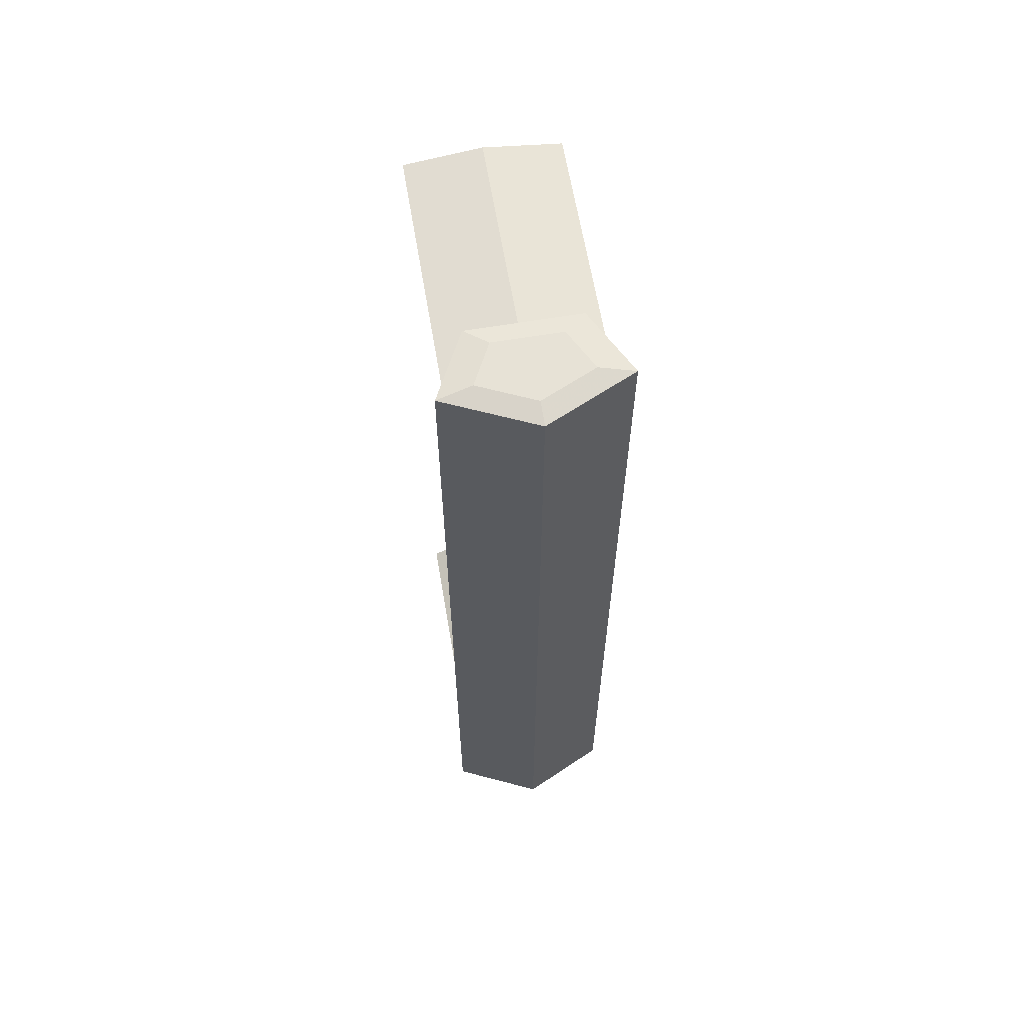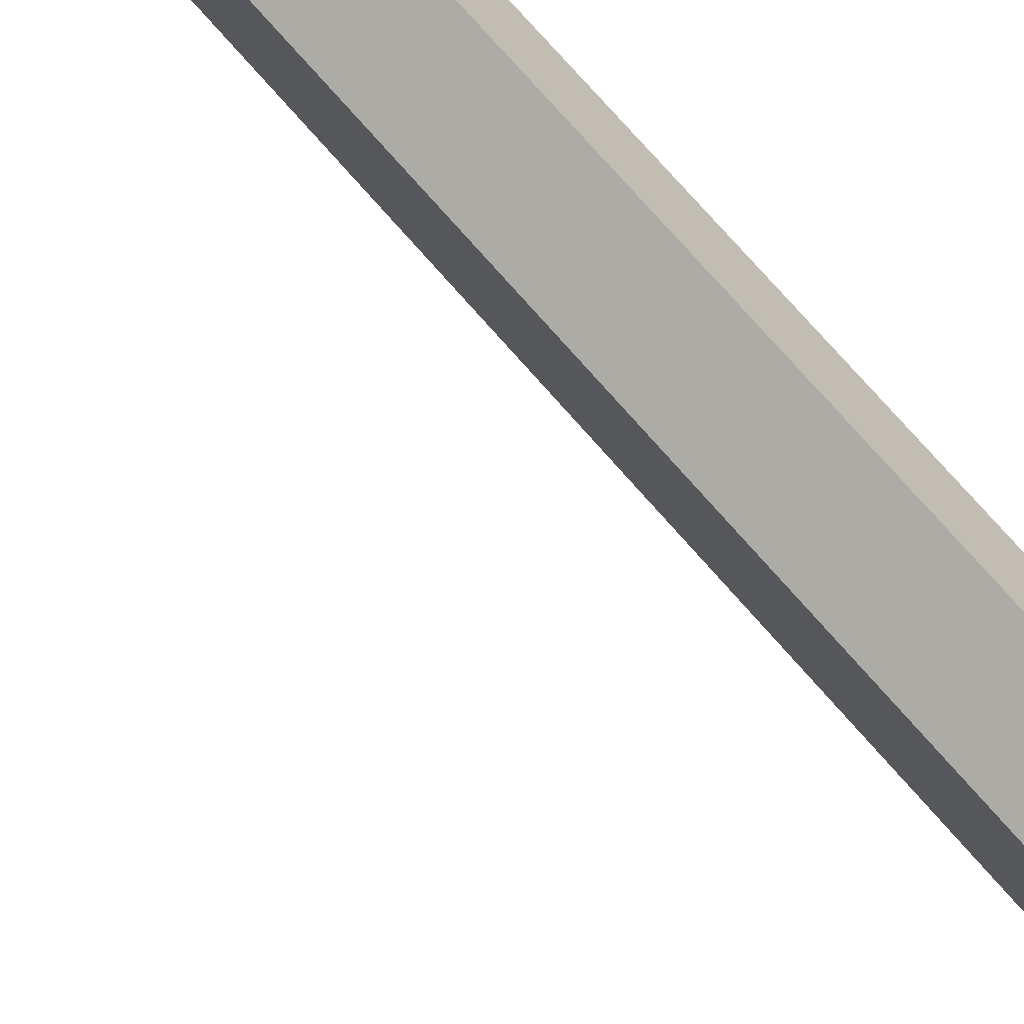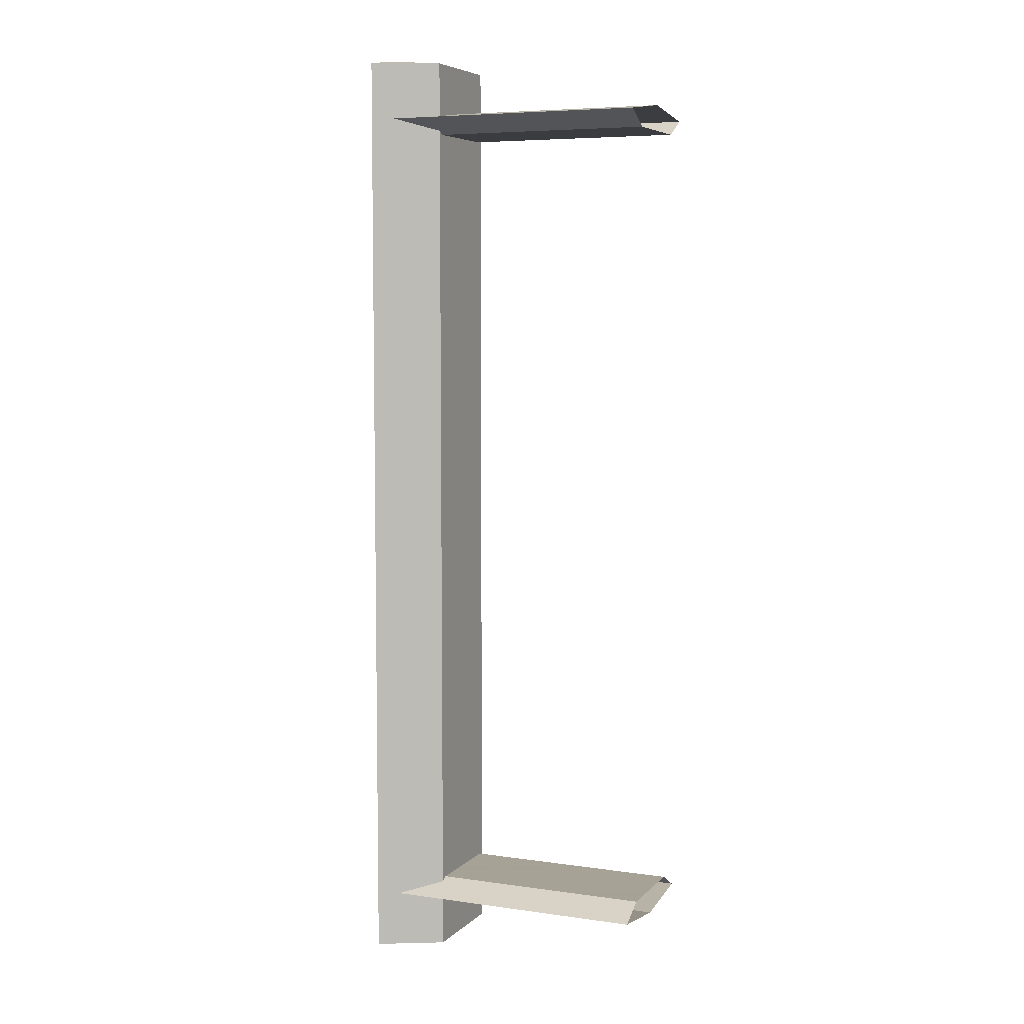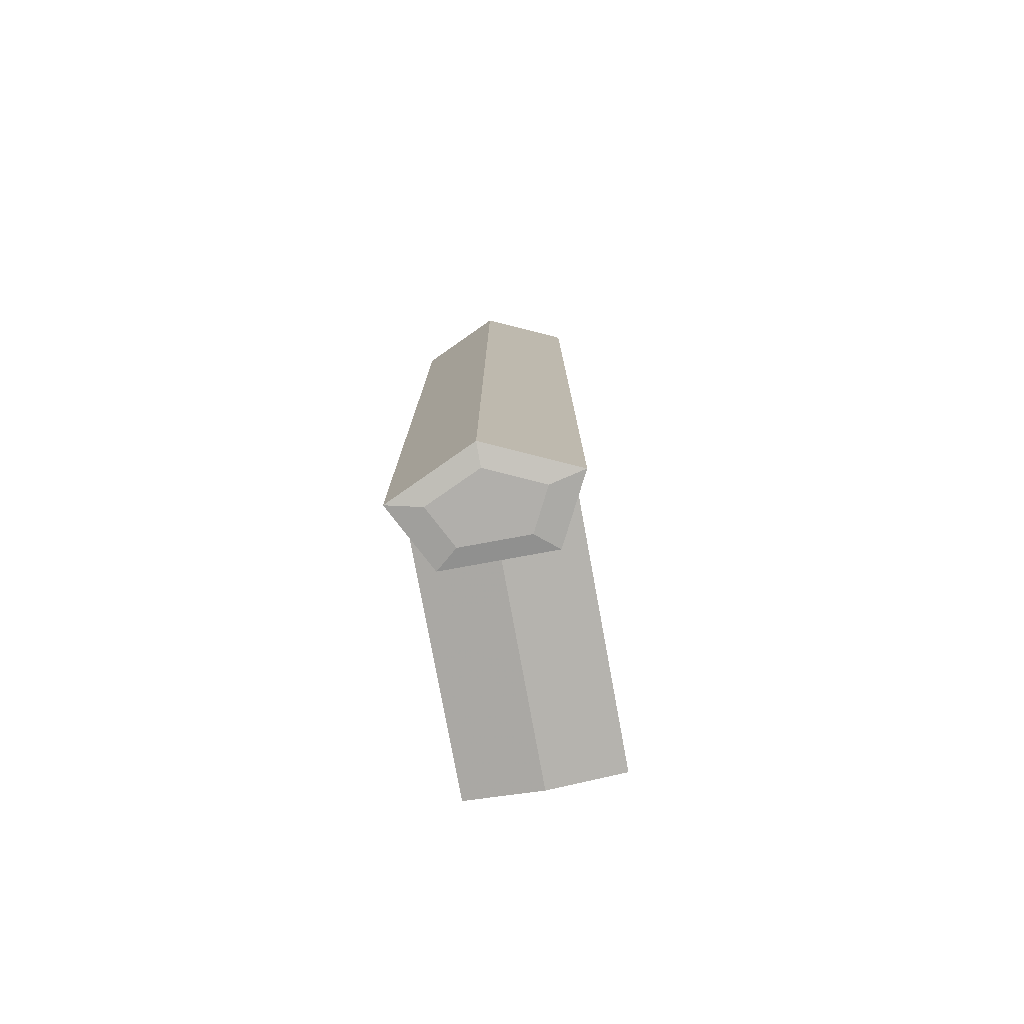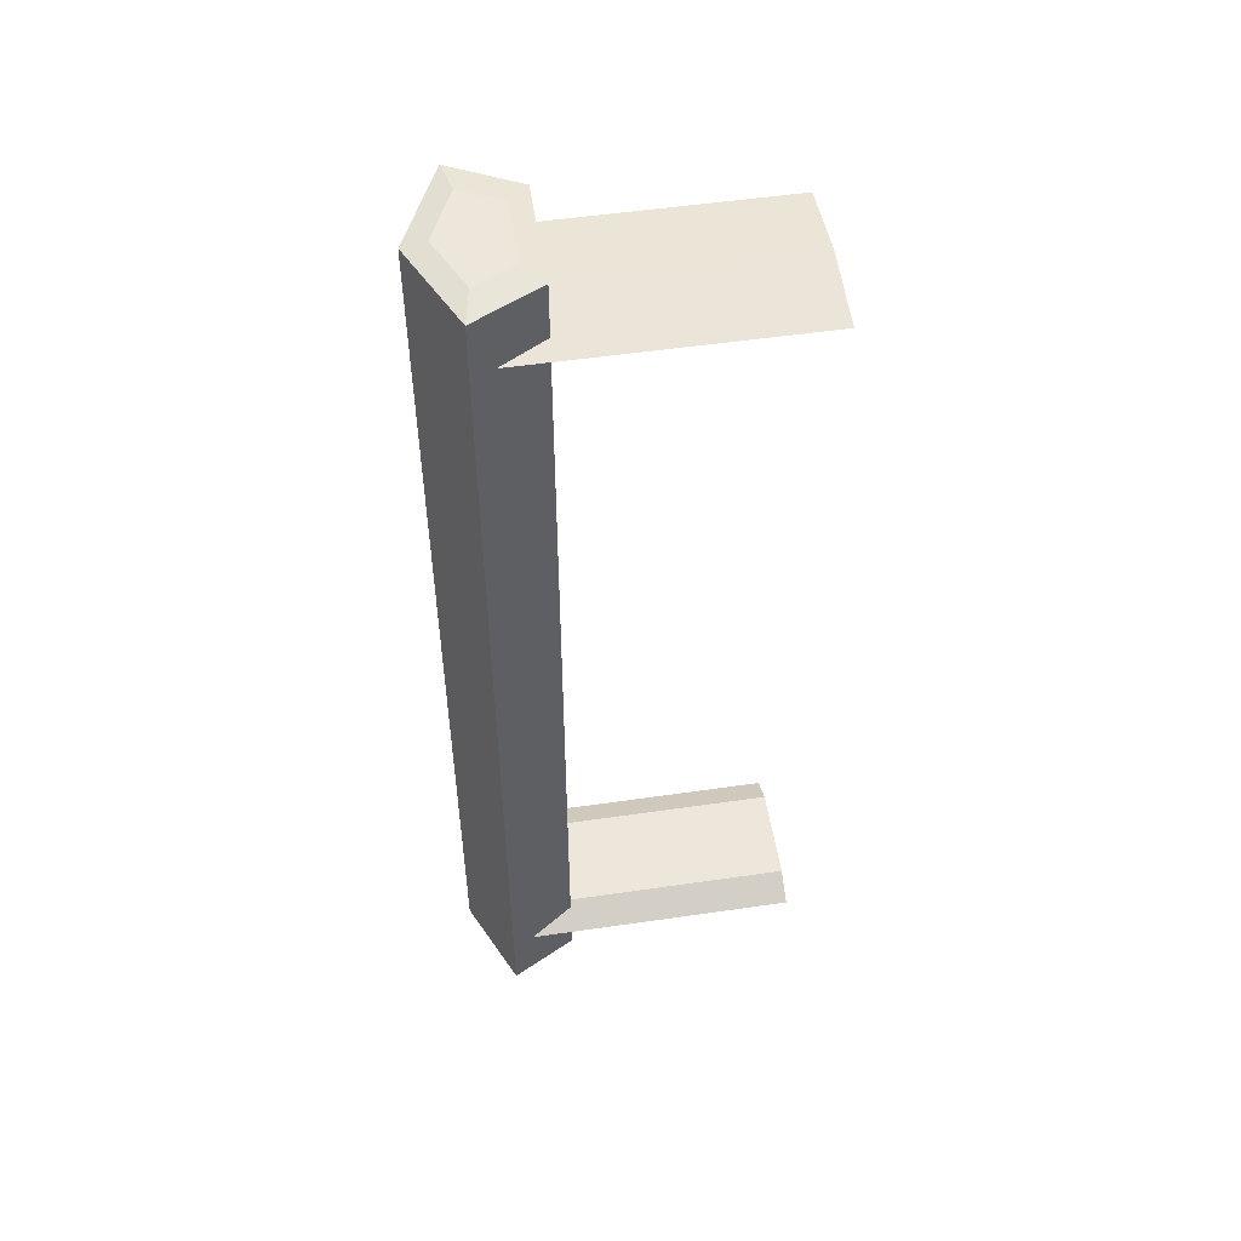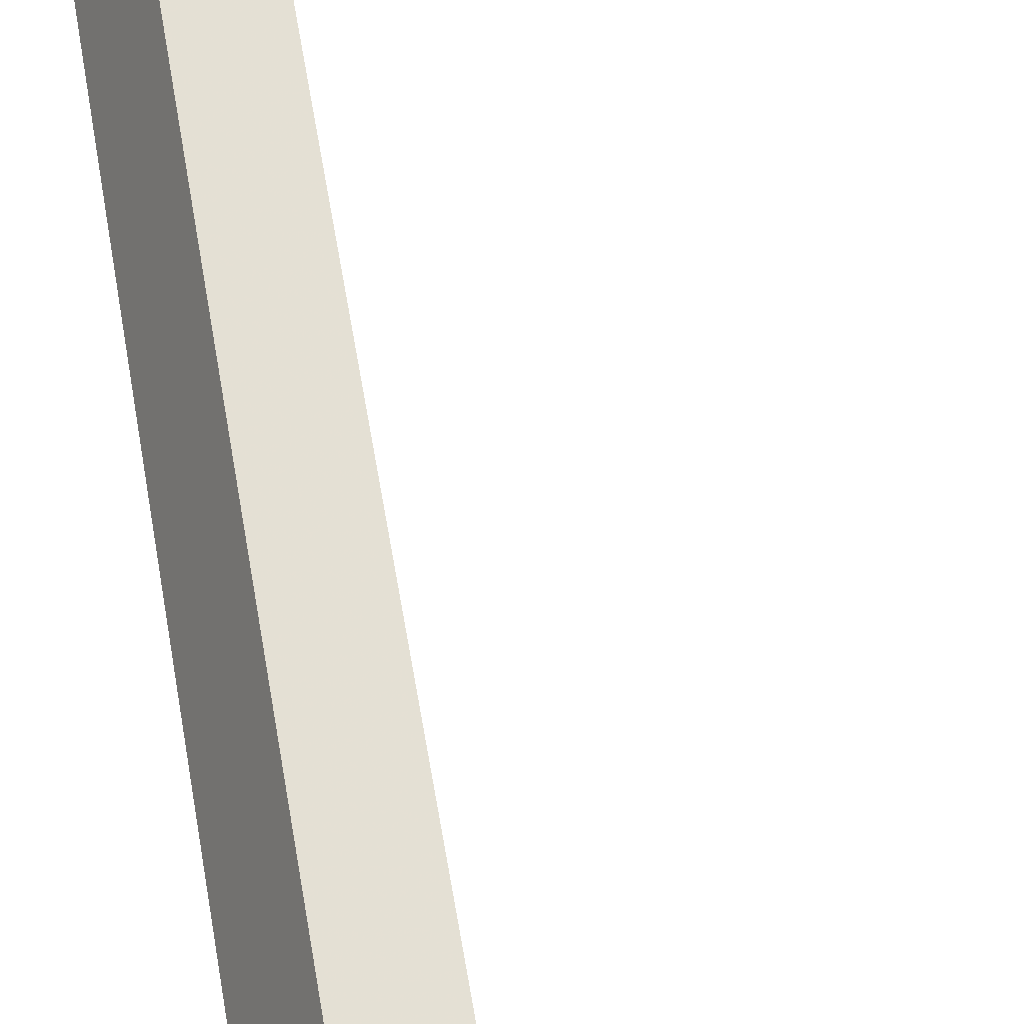
<metadata>
{"format":"obj","ext":"obj","renderer":"f3d","projection":"perspective","resolution":1024,"background":"white","views":[{"elev":63.4,"azim":80.4,"up":"+Z"},{"elev":76.1,"azim":-41.3,"up":"+Y"},{"elev":6.3,"azim":-156.9,"up":"+Z"},{"elev":-78.1,"azim":100.4,"up":"+Z"},{"elev":52.7,"azim":171.1,"up":"+Z"},{"elev":61.6,"azim":170.3,"up":"+Y"}]}
</metadata>
<code>
v 0.02597 0.004018 0.05992
v 0.03376 -1e-06 0.05992
v 0.03078 0.006502 0.05992
v 0.02597 -0.004018 0.05992
v 0.0365 -1e-06 0.0594
v 0.02375 0.006578 0.0594
v 0.02375 -0.00658 0.0594
v 0.03078 -0.006502 0.05992
v 0.03163 0.01065 0.0594
v 0.0365 -1e-06 0.0435
v 0.03163 -0.01065 0.0594
v 0.02375 0.006578 0.05263
v 0.02375 -1e-06 0.05351
v 0.03163 0.01065 0.0435
v 0.03163 -0.01065 0.0435
v 0.02905 0.009314 0.05227
v 0.02375 -0.00658 0.05263
v 0.02905 -0.009314 0.05227
v -0.004042 -1e-06 0.05351
v -0.004042 -0.009314 0.05227
v 0.02375 0.006578 0.0435
v 0.02375 -0.00658 0.05072
v -0.004042 0.009314 0.05227
v 0.02375 0.006578 0.05072
v 0.02375 -0.00658 0.0435
v -0.004042 0.005756 0.05026
v 0.02375 0.005756 0.05026
v 0.02375 -0.005756 0.05026
v -0.004042 -0.005756 0.05026
v -0.004042 -1e-06 0.05026
v 0.0365 -1e-06 0.0435
v 0.03163 -0.01065 -0.0435
v 0.0365 -1e-06 -0.0435
v 0.03163 0.01065 -0.0435
v 0.02375 -0.00658 -0.0435
v 0.02375 0.00658 -0.0435
v 0.02375 0.00658 0.0435
v 0.0365 -1e-06 -0.0594
v 0.02375 0.006578 -0.0594
v 0.03163 0.01065 -0.0594
v 0.02375 -0.00658 -0.0594
v 0.02905 0.009314 -0.05227
v 0.03078 0.006502 -0.05992
v 0.03163 -0.01065 -0.0594
v 0.02375 0.006578 -0.05263
v 0.02596 0.00402 -0.05992
v 0.0365 -1e-06 -0.0435
v 0.03376 -1e-06 -0.05992
v 0.03078 -0.006504 -0.05992
v 0.02375 -0.00658 -0.05263
v 0.02375 -1e-06 -0.05351
v 0.02596 -0.00402 -0.05992
v -0.004042 0.009314 -0.05227
v 0.02375 0.006578 -0.05072
v 0.02905 -0.009314 -0.05227
v -0.004042 -1e-06 -0.05351
v 0.02375 0.006578 -0.0435
v -0.004042 -0.009314 -0.05227
v 0.02375 0.005756 -0.05026
v -0.004042 -0.005756 -0.05026
v -0.004042 0.005756 -0.05026
v 0.02375 -0.005756 -0.05026
v 0.02375 -0.00658 -0.05072
v -0.004042 -1e-06 -0.05026
v 0.02597 0.004018 0.05992
v 0.03376 -1e-06 0.05992
v 0.03078 0.006502 0.05992
v 0.02597 -0.004018 0.05992
v 0.0365 -1e-06 0.0594
v 0.0365 -1e-06 0.0594
v 0.0365 -1e-06 0.0594
v 0.02375 0.006578 0.0594
v 0.02375 0.006578 0.0594
v 0.02375 0.006578 0.0594
v 0.02375 0.006578 0.0594
v 0.02375 0.006578 0.0594
v 0.02375 -0.00658 0.0594
v 0.02375 -0.00658 0.0594
v 0.02375 -0.00658 0.0594
v 0.02375 -0.00658 0.0594
v 0.02375 -0.00658 0.0594
v 0.03078 -0.006502 0.05992
v 0.03163 0.01065 0.0594
v 0.03163 0.01065 0.0594
v 0.03163 0.01065 0.0594
v 0.03163 0.01065 0.0594
v 0.03163 0.01065 0.0594
v 0.03163 -0.01065 0.0594
v 0.03163 -0.01065 0.0594
v 0.03163 -0.01065 0.0594
v 0.03163 -0.01065 0.0594
v 0.03163 -0.01065 0.0594
v 0.02375 0.006578 0.05263
v 0.02375 0.006578 0.05263
v 0.02375 0.006578 0.05263
v 0.02375 0.006578 0.05263
v 0.02375 0.006578 0.05263
v 0.02375 -1e-06 0.05351
v 0.02375 -1e-06 0.05351
v 0.02375 -1e-06 0.05351
v 0.02905 0.009314 0.05227
v 0.02905 0.009314 0.05227
v 0.02905 0.009314 0.05227
v 0.02375 -0.00658 0.05263
v 0.02375 -0.00658 0.05263
v 0.02375 -0.00658 0.05263
v 0.02375 -0.00658 0.05263
v 0.02375 -0.00658 0.05263
v 0.02905 -0.009314 0.05227
v 0.02905 -0.009314 0.05227
v 0.02905 -0.009314 0.05227
v -0.004042 -1e-06 0.05351
v -0.004042 -0.009314 0.05227
v 0.02375 -0.00658 0.05072
v 0.02375 -0.00658 0.05072
v 0.02375 -0.00658 0.05072
v 0.02375 -0.00658 0.05072
v 0.02375 -0.00658 0.05072
v -0.004042 0.009314 0.05227
v 0.02375 0.006578 0.05072
v 0.02375 0.006578 0.05072
v 0.02375 0.006578 0.05072
v 0.02375 0.006578 0.05072
v 0.02375 0.006578 0.05072
v -0.004042 0.005756 0.05026
v 0.02375 0.005756 0.05026
v 0.02375 0.005756 0.05026
v 0.02375 0.005756 0.05026
v 0.02375 -0.005756 0.05026
v 0.02375 -0.005756 0.05026
v 0.02375 -0.005756 0.05026
v -0.004042 -0.005756 0.05026
v -0.004042 -1e-06 0.05026
v 0.0365 -1e-06 -0.0594
v 0.0365 -1e-06 -0.0594
v 0.0365 -1e-06 -0.0594
v 0.02375 0.006578 -0.0594
v 0.02375 0.006578 -0.0594
v 0.02375 0.006578 -0.0594
v 0.02375 0.006578 -0.0594
v 0.02375 0.006578 -0.0594
v 0.03163 0.01065 -0.0594
v 0.03163 0.01065 -0.0594
v 0.03163 0.01065 -0.0594
v 0.03163 0.01065 -0.0594
v 0.03163 0.01065 -0.0594
v 0.02375 -0.00658 -0.0594
v 0.02375 -0.00658 -0.0594
v 0.02375 -0.00658 -0.0594
v 0.02375 -0.00658 -0.0594
v 0.02375 -0.00658 -0.0594
v 0.02905 0.009314 -0.05227
v 0.02905 0.009314 -0.05227
v 0.02905 0.009314 -0.05227
v 0.03078 0.006502 -0.05992
v 0.03163 -0.01065 -0.0594
v 0.03163 -0.01065 -0.0594
v 0.03163 -0.01065 -0.0594
v 0.03163 -0.01065 -0.0594
v 0.03163 -0.01065 -0.0594
v 0.02375 0.006578 -0.05263
v 0.02375 0.006578 -0.05263
v 0.02375 0.006578 -0.05263
v 0.02375 0.006578 -0.05263
v 0.02375 0.006578 -0.05263
v 0.02596 0.00402 -0.05992
v 0.03376 -1e-06 -0.05992
v 0.03078 -0.006504 -0.05992
v 0.02375 -0.00658 -0.05263
v 0.02375 -0.00658 -0.05263
v 0.02375 -0.00658 -0.05263
v 0.02375 -0.00658 -0.05263
v 0.02375 -0.00658 -0.05263
v 0.02375 -1e-06 -0.05351
v 0.02375 -1e-06 -0.05351
v 0.02375 -1e-06 -0.05351
v 0.02596 -0.00402 -0.05992
v -0.004042 0.009314 -0.05227
v 0.02375 0.006578 -0.05072
v 0.02375 0.006578 -0.05072
v 0.02375 0.006578 -0.05072
v 0.02375 0.006578 -0.05072
v 0.02375 0.006578 -0.05072
v 0.02905 -0.009314 -0.05227
v 0.02905 -0.009314 -0.05227
v 0.02905 -0.009314 -0.05227
v -0.004042 -1e-06 -0.05351
v -0.004042 -0.009314 -0.05227
v 0.02375 0.005756 -0.05026
v 0.02375 0.005756 -0.05026
v 0.02375 0.005756 -0.05026
v -0.004042 -0.005756 -0.05026
v -0.004042 0.005756 -0.05026
v 0.02375 -0.005756 -0.05026
v 0.02375 -0.005756 -0.05026
v 0.02375 -0.005756 -0.05026
v 0.02375 -0.00658 -0.05072
v 0.02375 -0.00658 -0.05072
v 0.02375 -0.00658 -0.05072
v 0.02375 -0.00658 -0.05072
v 0.02375 -0.00658 -0.05072
v -0.004042 -1e-06 -0.05026
v 0.0365 -1e-06 0.0435
v 0.03163 0.01065 0.0435
v 0.03163 0.01065 0.0435
v 0.03163 0.01065 0.0435
v 0.03163 -0.01065 0.0435
v 0.03163 -0.01065 0.0435
v 0.03163 -0.01065 0.0435
v 0.02375 0.006578 0.0435
v 0.02375 0.006578 0.0435
v 0.02375 0.006578 0.0435
v 0.02375 -0.00658 0.0435
v 0.02375 -0.00658 0.0435
v 0.02375 -0.00658 0.0435
v 0.0365 -1e-06 0.0435
v 0.03163 -0.01065 -0.0435
v 0.03163 -0.01065 -0.0435
v 0.03163 -0.01065 -0.0435
v 0.0365 -1e-06 -0.0435
v 0.03163 0.01065 -0.0435
v 0.03163 0.01065 -0.0435
v 0.03163 0.01065 -0.0435
v 0.02375 -0.00658 -0.0435
v 0.02375 -0.00658 -0.0435
v 0.02375 -0.00658 -0.0435
v 0.02375 0.00658 -0.0435
v 0.02375 0.00658 -0.0435
v 0.02375 0.00658 -0.0435
v 0.02375 0.00658 0.0435
v 0.02375 0.00658 0.0435
v 0.02375 0.00658 0.0435
v 0.0365 -1e-06 -0.0435
v 0.02375 0.006578 -0.0435
v 0.02375 0.006578 -0.0435
v 0.02375 0.006578 -0.0435
f 67 66 65
f 68 65 66
f 66 67 69
f 65 72 67
f 68 77 65
f 82 68 66
f 83 69 67
f 66 69 82
f 83 67 72
f 72 65 77
f 68 82 77
f 83 69 72
f 71 85 203
f 88 82 69
f 76 97 87
f 77 72 69
f 78 99 73
f 88 77 82
f 204 203 85
f 203 207 71
f 88 77 69
f 90 71 207
f 103 87 97
f 94 73 99
f 105 99 78
f 91 110 80
f 206 87 103
f 208 110 91
f 93 112 101
f 98 112 93
f 104 113 98
f 107 80 110
f 206 103 212
f 110 208 117
f 119 101 112
f 112 98 113
f 109 113 104
f 124 212 103
f 214 117 208
f 18 22 20
f 23 26 16
f 121 127 21
f 24 16 26
f 25 130 115
f 22 28 20
f 25 21 127
f 24 26 27
f 130 25 127
f 29 20 28
f 27 26 28
f 29 28 30
f 30 28 26
f 1 2 3
f 2 1 4
f 5 3 2
f 3 6 1
f 1 7 4
f 2 4 8
f 3 5 9
f 8 5 2
f 6 3 9
f 7 1 6
f 7 8 4
f 6 5 9
f 10 84 70
f 5 8 11
f 86 96 75
f 5 6 7
f 74 100 79
f 8 7 11
f 84 10 14
f 70 15 10
f 5 7 11
f 15 70 89
f 96 86 102
f 100 74 95
f 79 100 106
f 81 111 92
f 102 86 205
f 92 111 209
f 16 19 12
f 12 19 13
f 13 20 17
f 111 81 108
f 211 102 205
f 118 209 111
f 19 16 23
f 20 13 19
f 17 20 18
f 102 211 123
f 209 118 215
f 113 114 109
f 101 125 119
f 210 128 122
f 125 101 120
f 116 131 213
f 113 129 114
f 128 210 213
f 126 125 120
f 128 213 131
f 129 113 132
f 129 125 126
f 133 129 132
f 125 129 133
f 220 217 216
f 207 216 217
f 216 204 220
f 208 218 214
f 221 220 204
f 225 214 218
f 223 206 229
f 25 35 37
f 232 229 206
f 36 37 35
f 31 32 33
f 32 31 15
f 33 14 31
f 215 219 209
f 14 33 34
f 219 215 226
f 228 205 222
f 230 224 213
f 205 228 231
f 224 230 227
f 40 39 38
f 41 38 39
f 146 154 141
f 40 39 43
f 144 136 221
f 40 43 38
f 44 38 41
f 138 162 148
f 39 41 46
f 165 141 154
f 223 154 146
f 46 43 39
f 233 221 136
f 48 38 43
f 136 158 233
f 38 48 44
f 44 49 41
f 150 172 159
f 175 148 162
f 52 46 41
f 42 53 45
f 154 223 183
f 43 46 48
f 217 233 158
f 49 44 48
f 52 41 49
f 185 159 172
f 148 175 170
f 51 45 56
f 52 48 46
f 56 45 53
f 152 179 178
f 236 183 223
f 159 185 218
f 49 48 52
f 55 50 58
f 51 56 50
f 179 189 178
f 180 57 190
f 218 185 225
f 58 50 56
f 188 192 184
f 193 178 189
f 195 190 57
f 200 225 185
f 197 184 192
f 193 189 202
f 194 202 189
f 35 195 57
f 198 195 35
f 197 192 194
f 192 202 194
f 134 137 142
f 137 134 147
f 140 153 145
f 155 137 142
f 34 135 143
f 134 155 142
f 147 134 156
f 149 163 139
f 166 147 137
f 153 140 164
f 145 153 222
f 137 155 166
f 135 34 47
f 155 134 167
f 47 157 135
f 156 167 134
f 147 168 156
f 160 173 151
f 163 149 176
f 147 166 177
f 161 178 152
f 182 222 153
f 167 166 155
f 157 47 32
f 167 156 168
f 168 147 177
f 173 160 186
f 171 176 149
f 187 161 174
f 166 167 177
f 178 161 187
f 53 54 42
f 222 182 235
f 219 186 160
f 177 167 168
f 188 169 184
f 169 187 174
f 53 59 54
f 191 234 181
f 226 186 219
f 187 169 188
f 55 60 58
f 59 53 61
f 234 191 196
f 186 226 201
f 60 55 63
f 64 59 61
f 59 64 62
f 234 196 224
f 224 196 199
f 62 60 63
f 62 64 60

</code>
